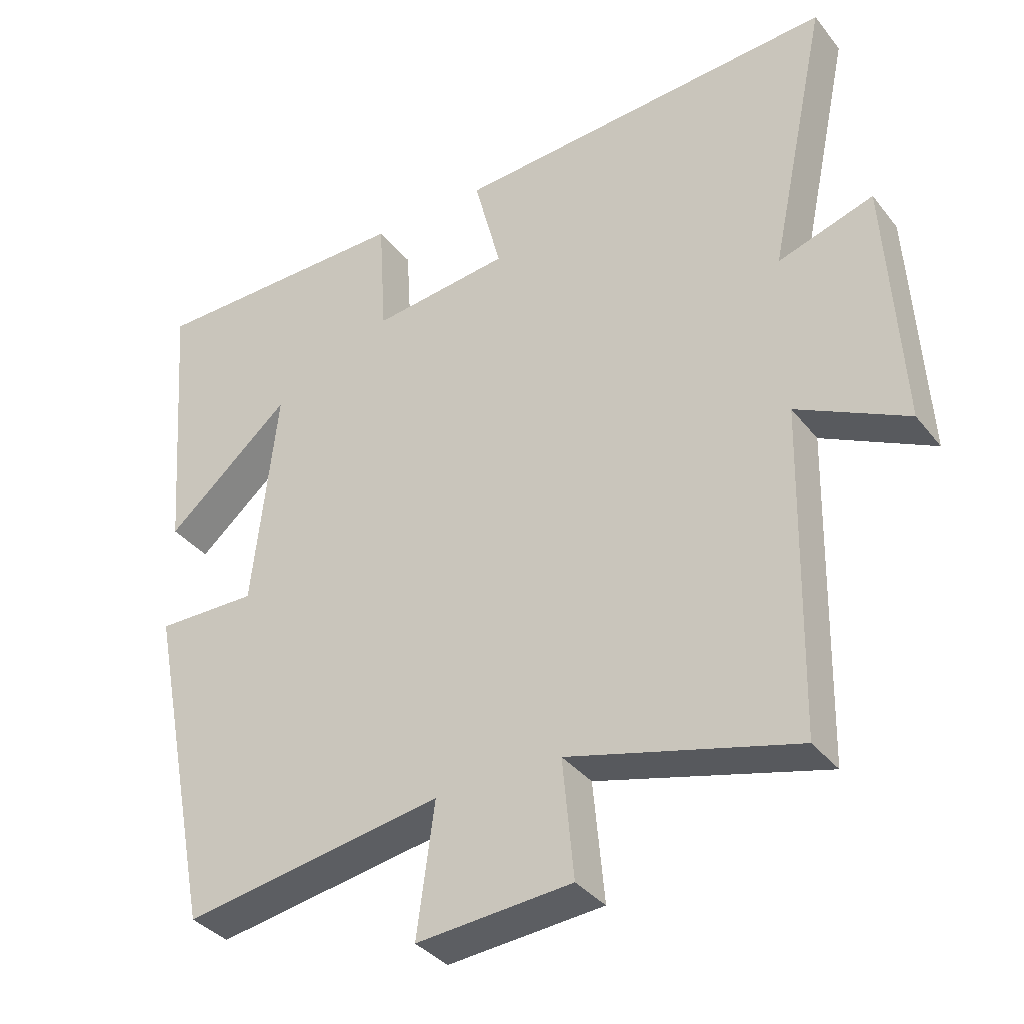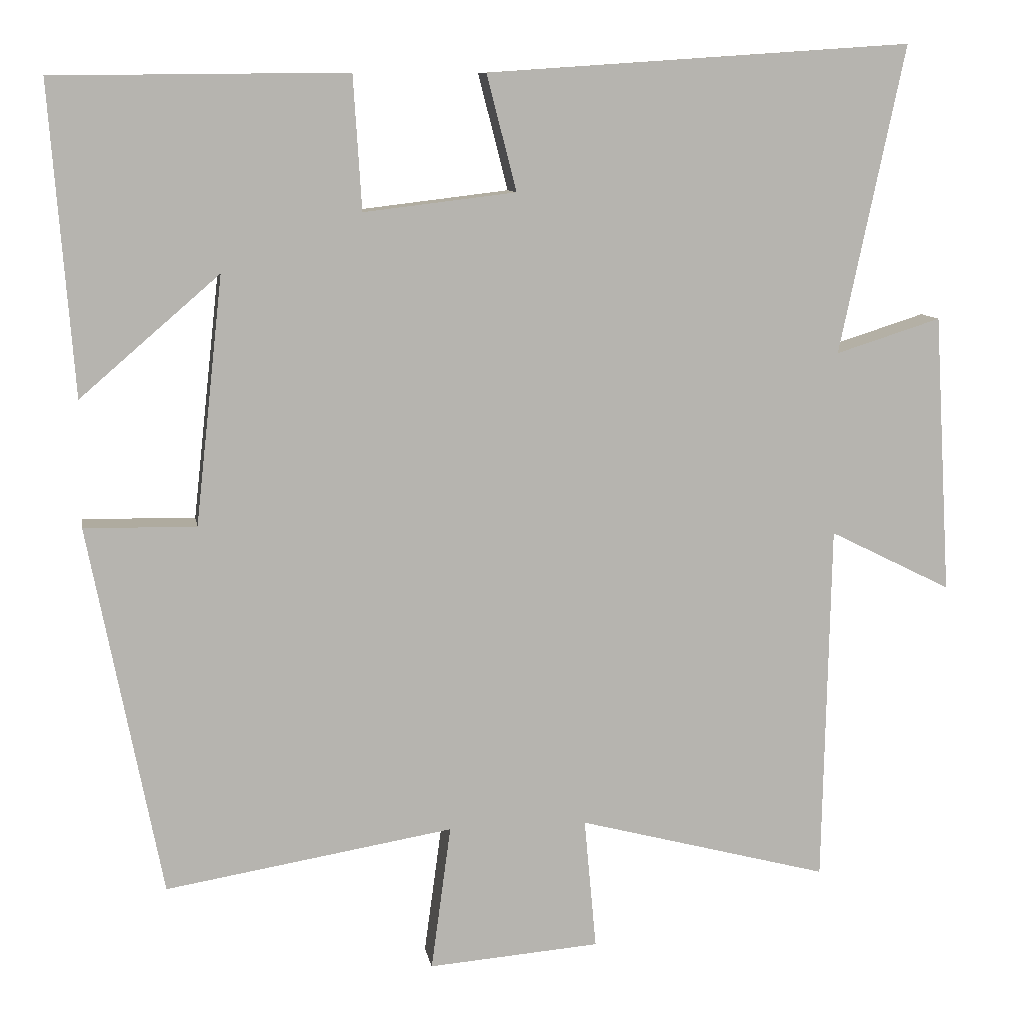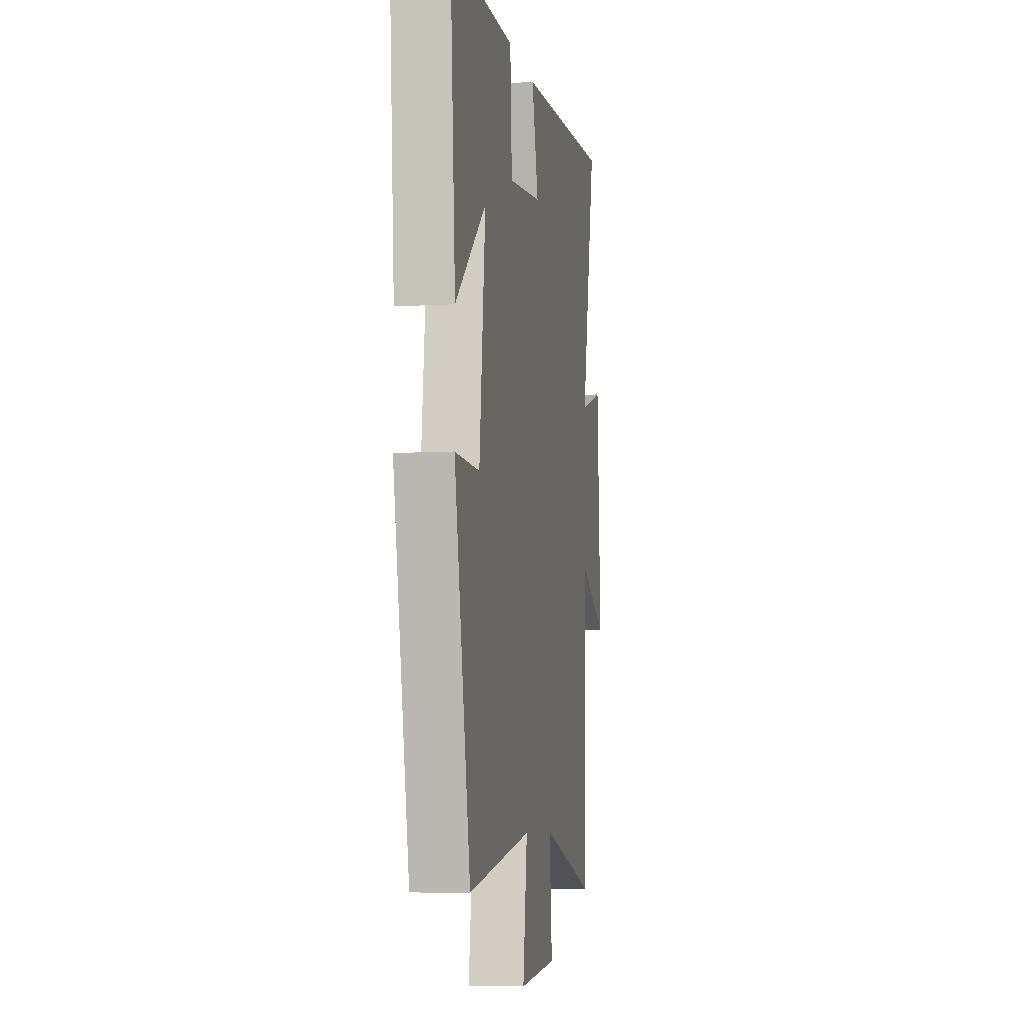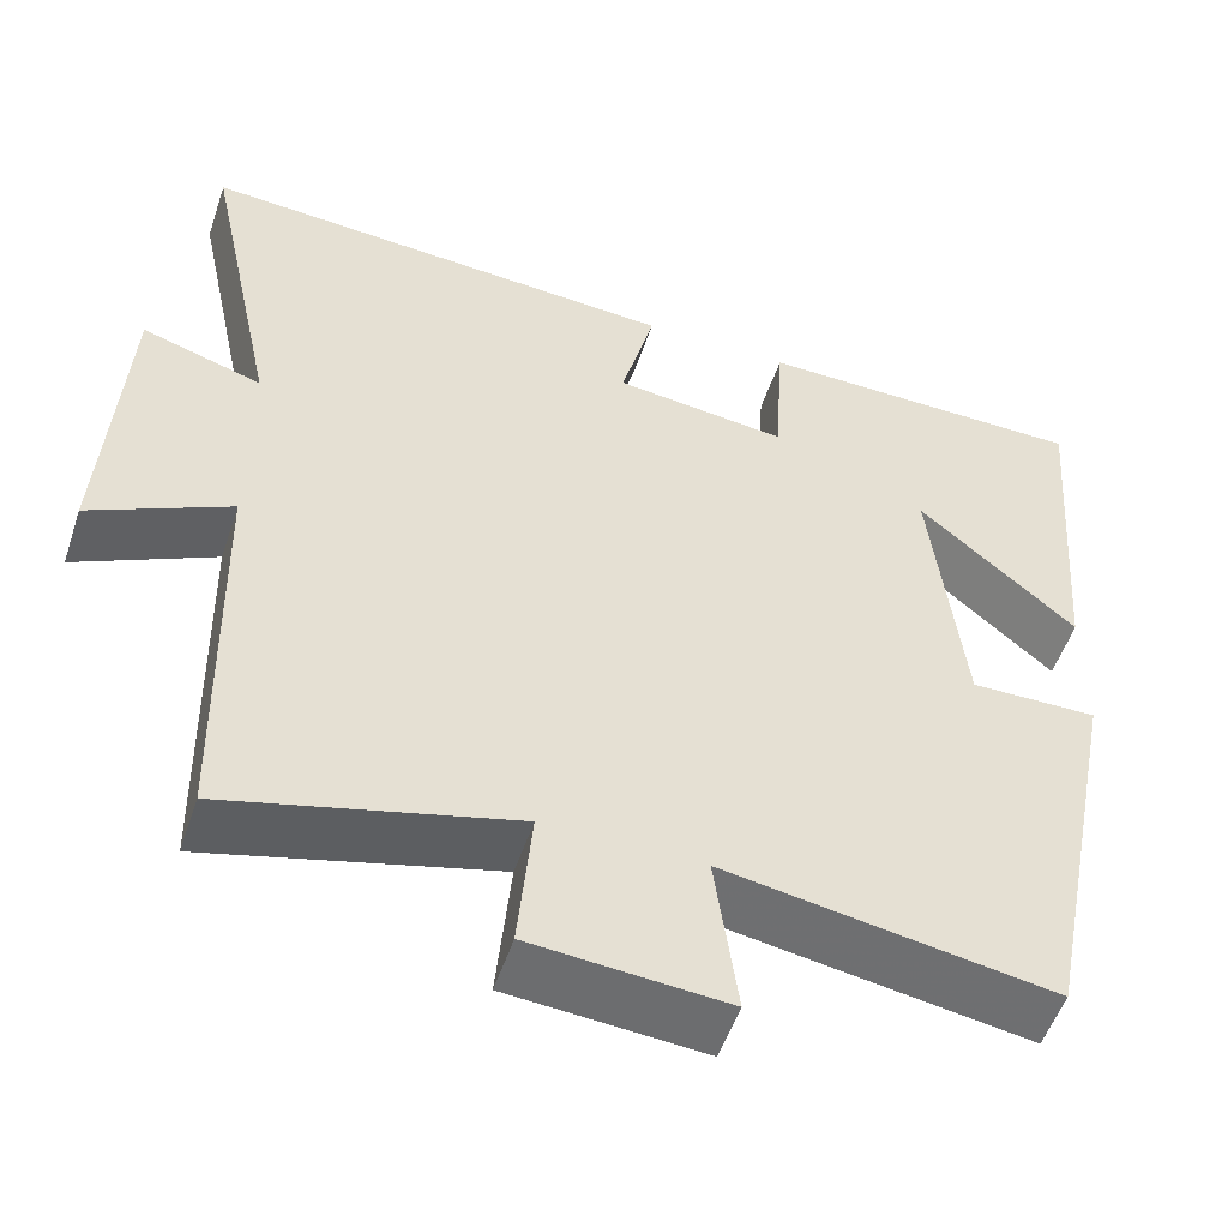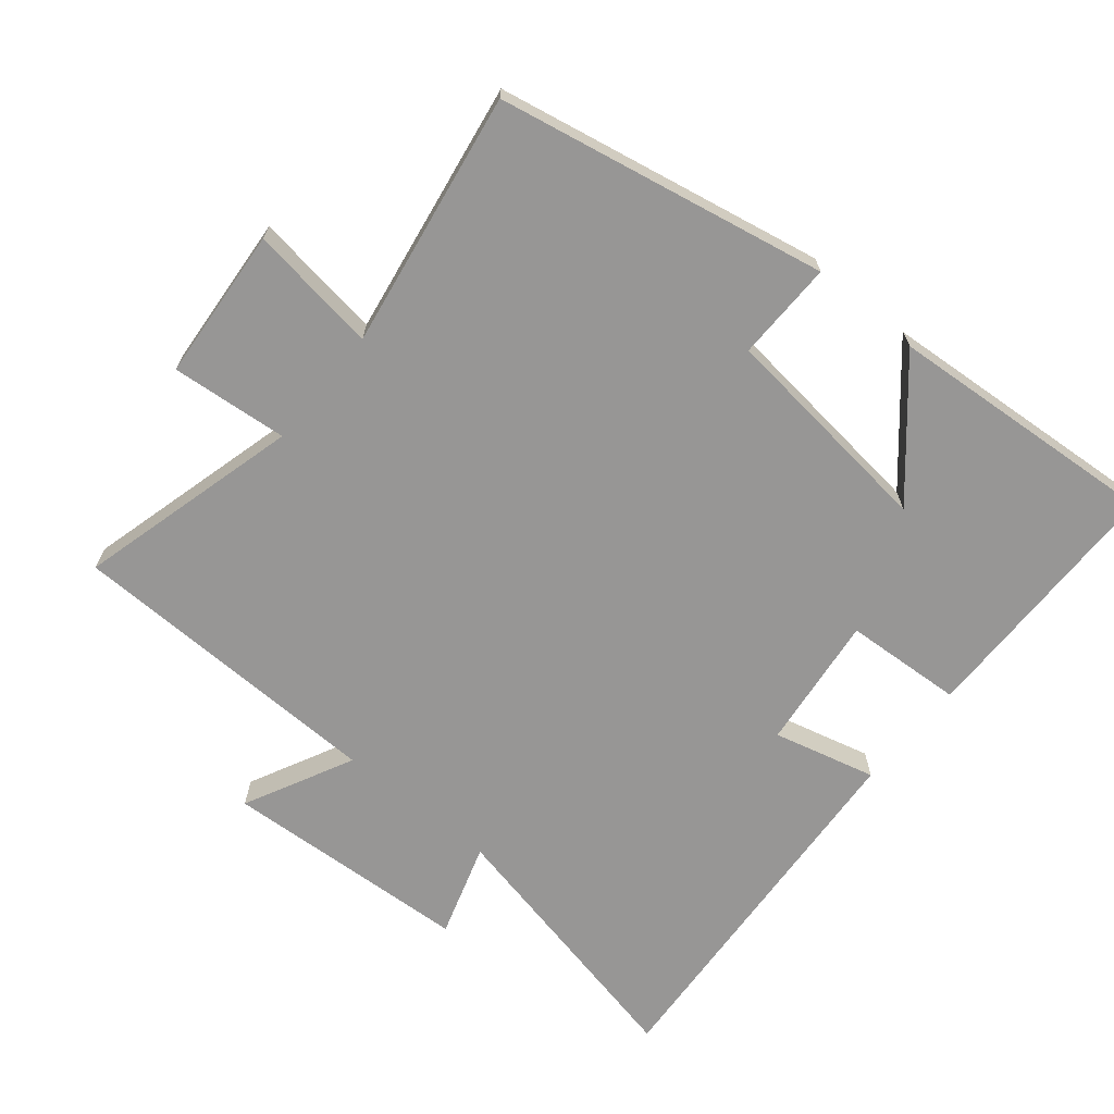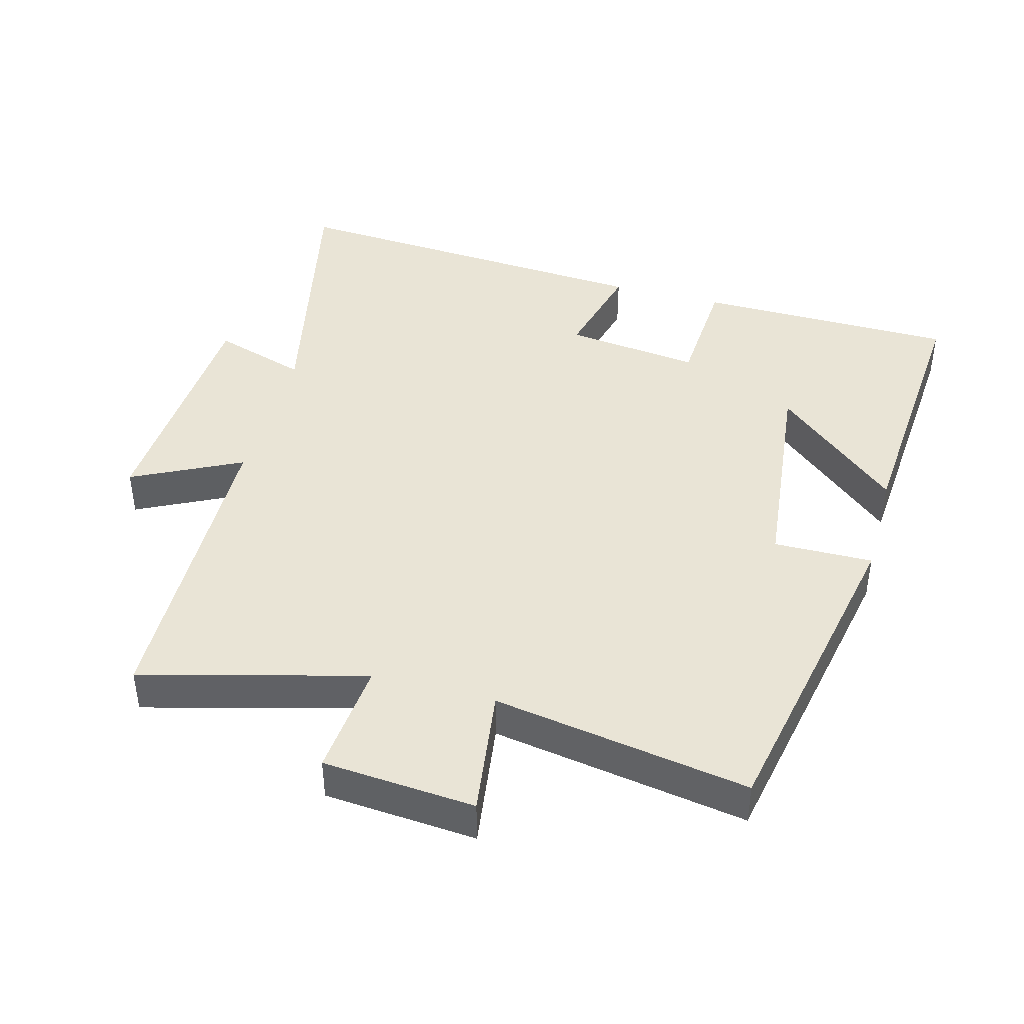
<metadata>
{"format":"obj","ext":"obj","renderer":"f3d","projection":"perspective","resolution":1024,"background":"white","views":[{"elev":-35.9,"azim":33.0,"up":"+Z"},{"elev":9.6,"azim":-9.6,"up":"+Z"},{"elev":-6.8,"azim":-80.0,"up":"+Z"},{"elev":-53.0,"azim":161.6,"up":"+Z"},{"elev":-67.9,"azim":-129.6,"up":"+Y"},{"elev":42.7,"azim":-164.9,"up":"+Y"}]}
</metadata>
<code>
v 0.49 0.07 -0.587
v 0.159 0.07 -0.5
v 0.175 0.07 -0.673
v -0.051 0.07 -0.691
v -0.025 0.07 -0.5
v -0.404 0.07 -0.563
v -0.5 0.07 -0.076
v -0.353 0.07 -0.078
v -0.317 0.07 0.248
v -0.5 0.07 0.09
v -0.531 0.07 0.496
v -0.146 0.07 0.5
v -0.135 0.07 0.324
v 0.065 0.07 0.348
v 0.026 0.07 0.5
v 0.586 0.07 0.538
v 0.5 0.07 0.132
v 0.639 0.07 0.176
v 0.661 0.07 -0.192
v 0.5 0.07 -0.112
v 0.49 0 -0.587
v 0.159 0 -0.5
v 0.175 0 -0.673
v -0.051 0 -0.691
v -0.025 0 -0.5
v -0.404 0 -0.563
v -0.5 0 -0.076
v -0.353 0 -0.078
v -0.317 0 0.248
v -0.5 0 0.09
v -0.531 0 0.496
v -0.146 0 0.5
v -0.135 0 0.324
v 0.065 0 0.348
v 0.026 0 0.5
v 0.586 0 0.538
v 0.5 0 0.132
v 0.639 0 0.176
v 0.661 0 -0.192
v 0.5 0 -0.112
f 17 18 19 20
f 17 20 1 2
f 14 15 16 17
f 13 14 17 2
f 11 12 13
f 9 10 11
f 9 11 13
f 13 2 3
f 9 13 3
f 8 9 3
f 5 6 7 8
f 3 4 5
f 3 5 8
f 40 39 38 37
f 22 21 40 37
f 37 36 35 34
f 22 37 34 33
f 33 32 31
f 31 30 29
f 33 31 29
f 23 22 33
f 23 33 29
f 23 29 28
f 28 27 26 25
f 25 24 23
f 28 25 23
f 1 21 22 2
f 2 22 23 3
f 3 23 24 4
f 4 24 25 5
f 5 25 26 6
f 6 26 27 7
f 7 27 28 8
f 8 28 29 9
f 9 29 30 10
f 10 30 31 11
f 11 31 32 12
f 12 32 33 13
f 13 33 34 14
f 14 34 35 15
f 15 35 36 16
f 16 36 37 17
f 17 37 38 18
f 18 38 39 19
f 19 39 40 20
f 20 40 21 1

</code>
